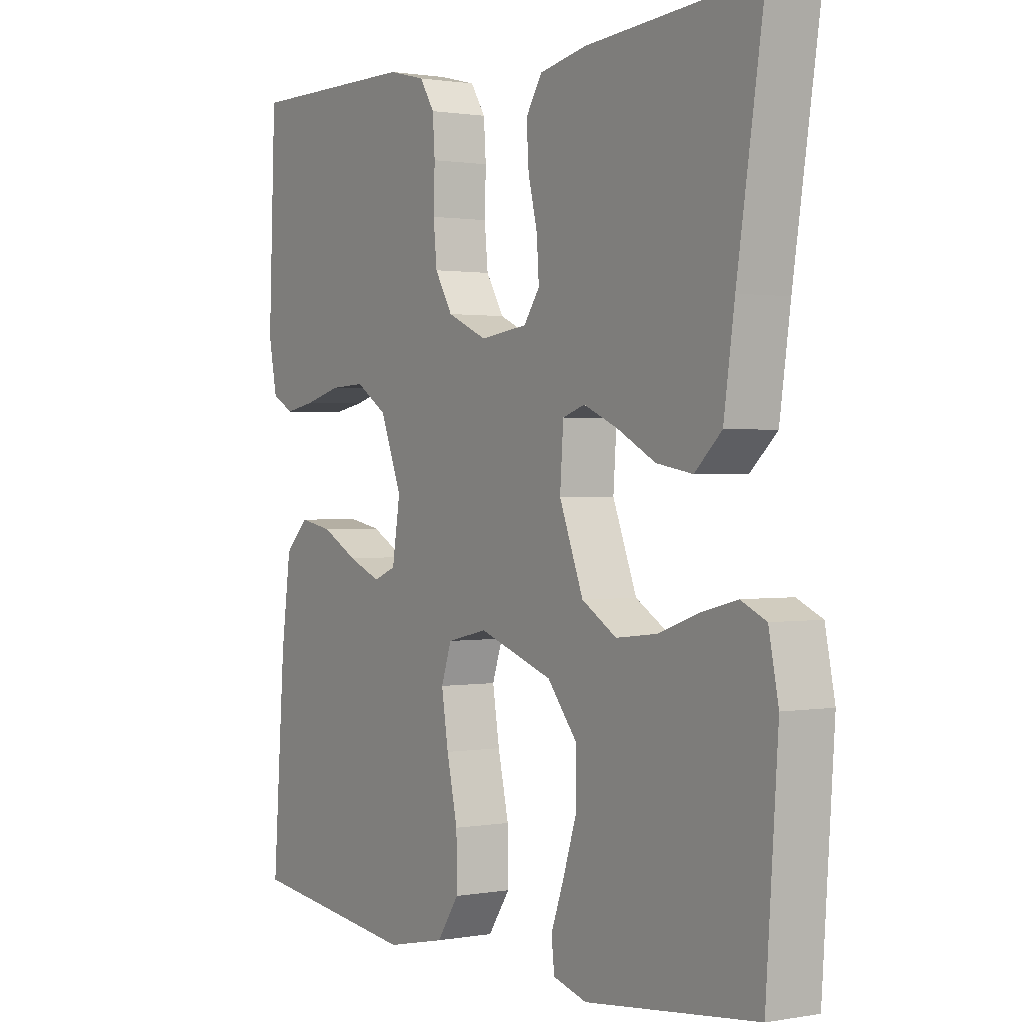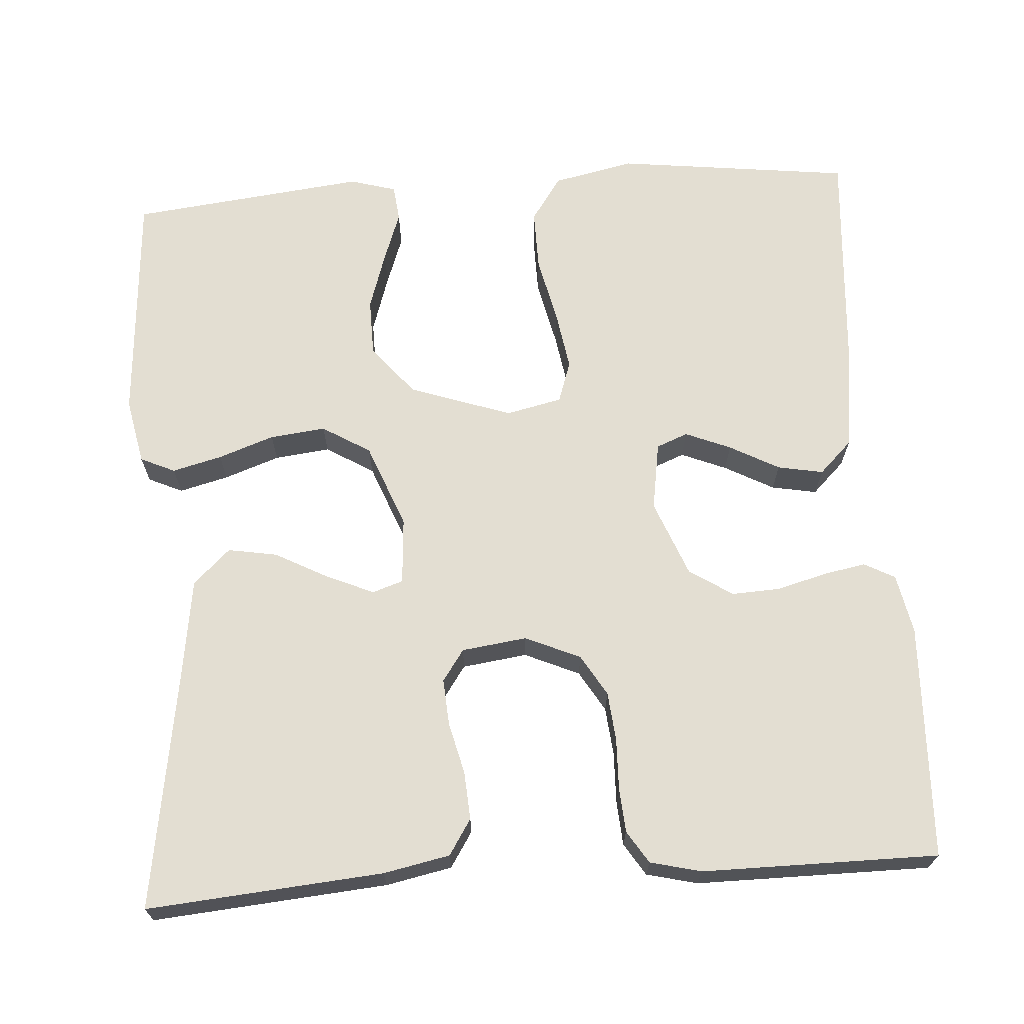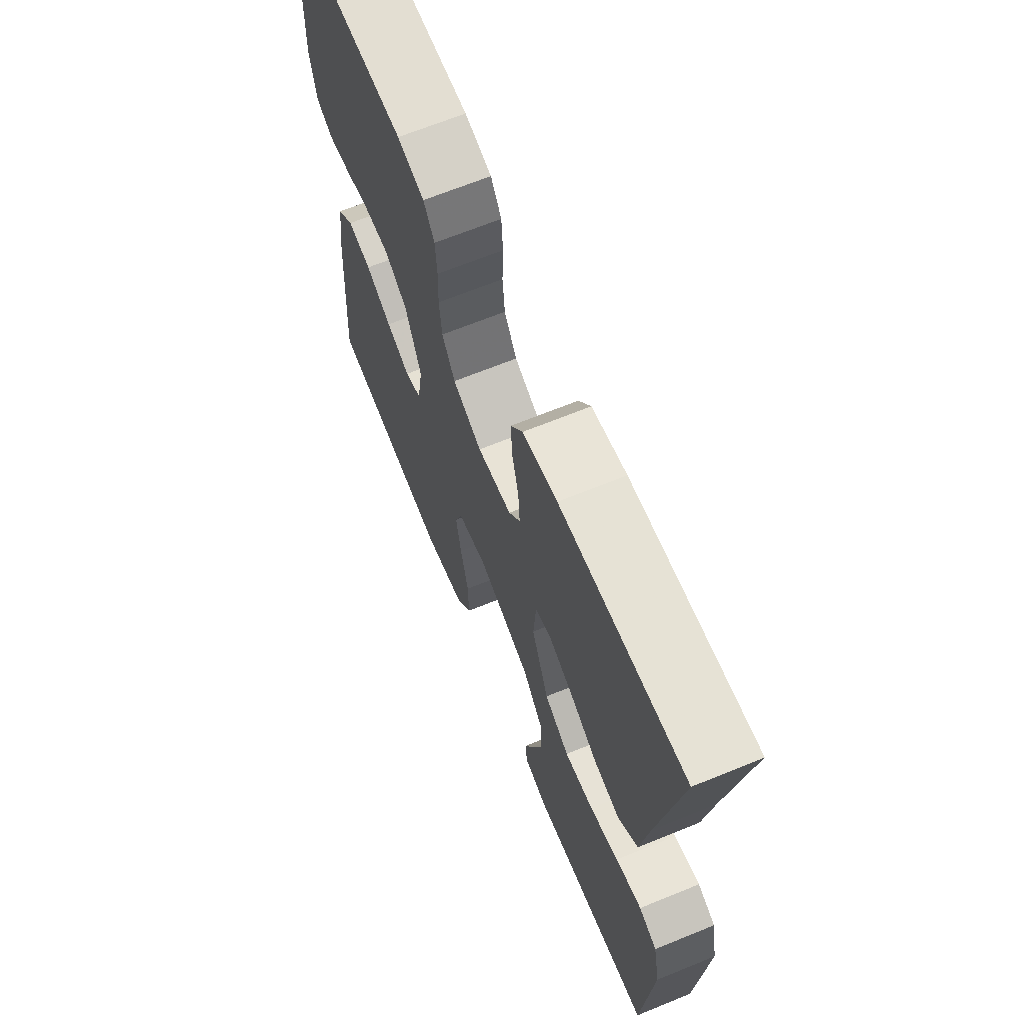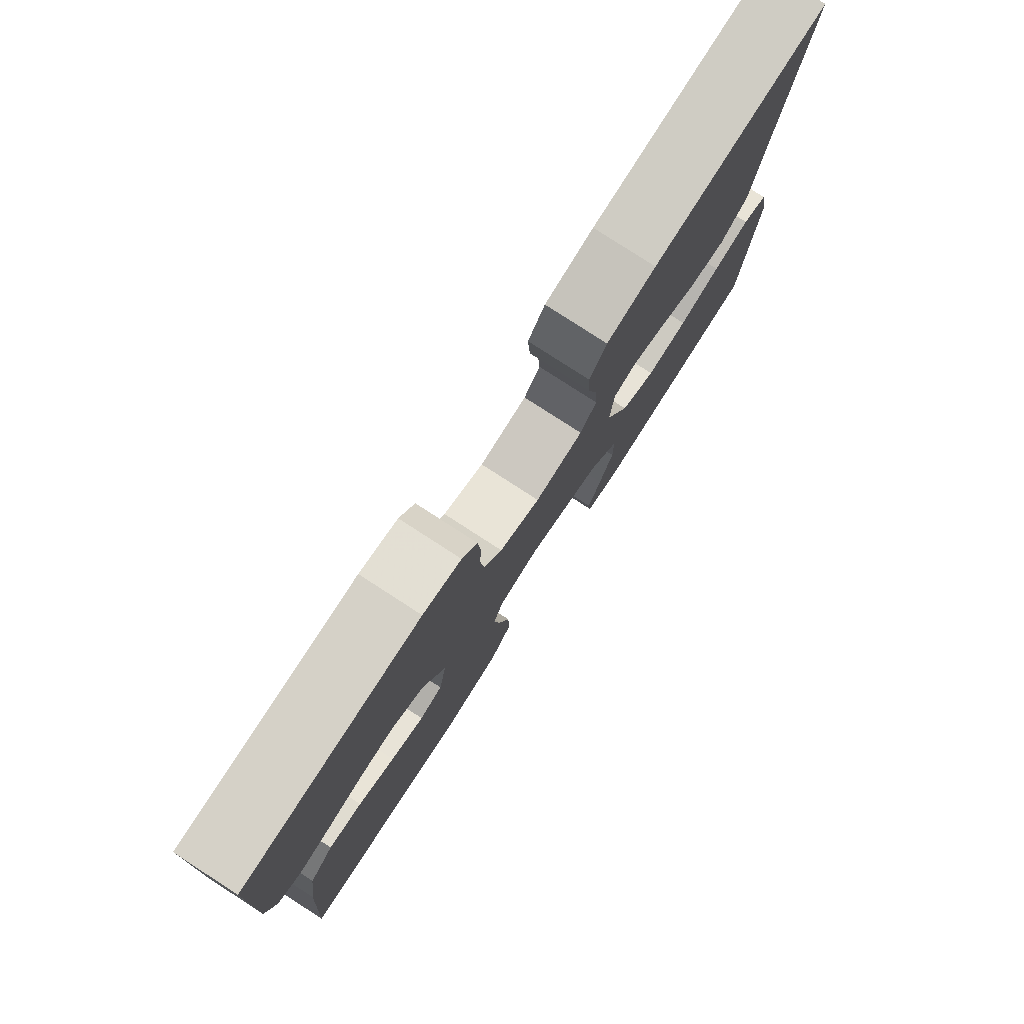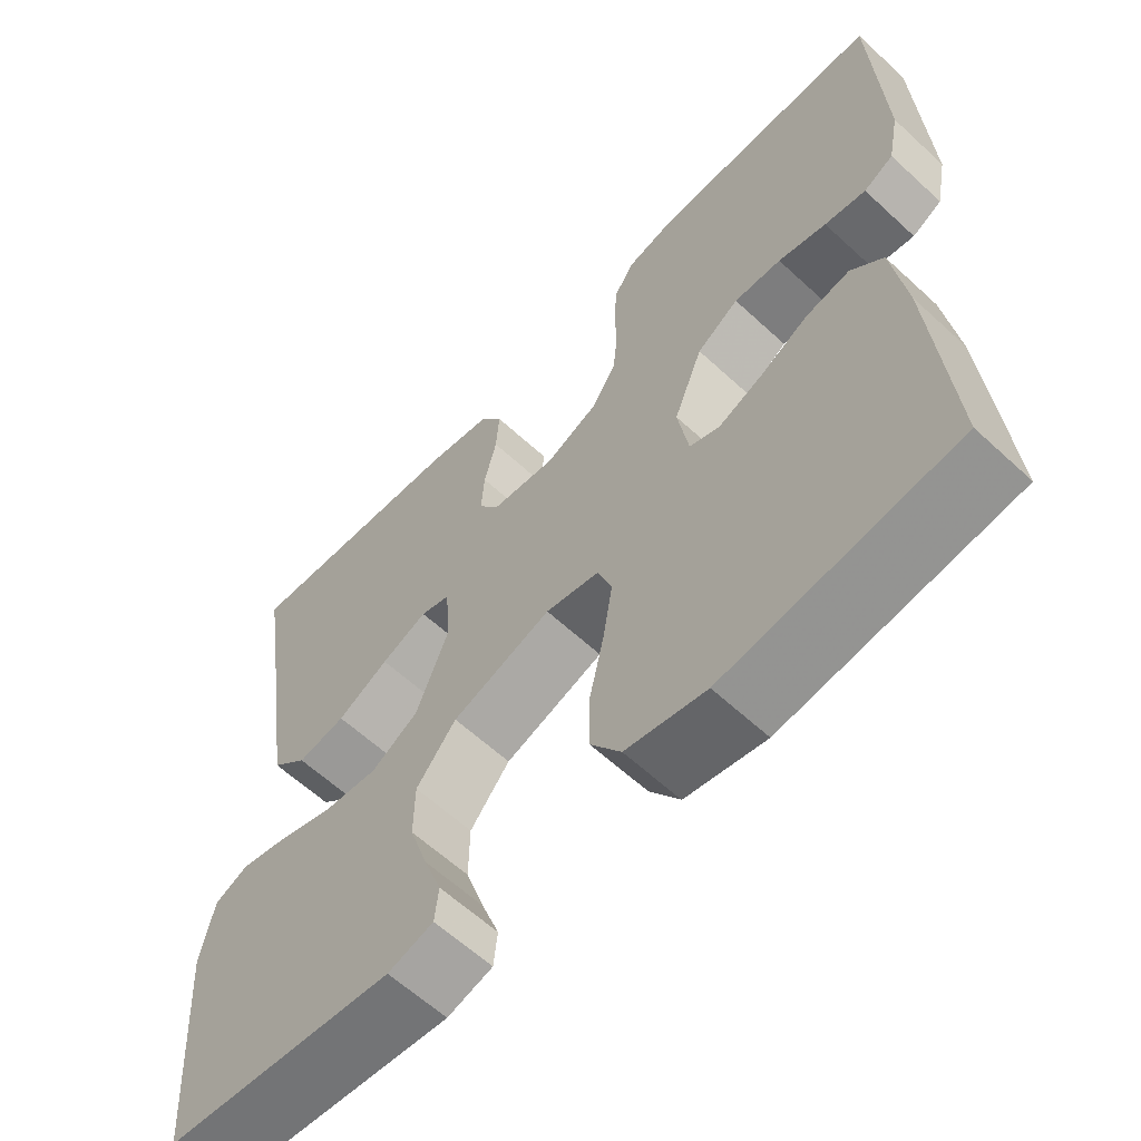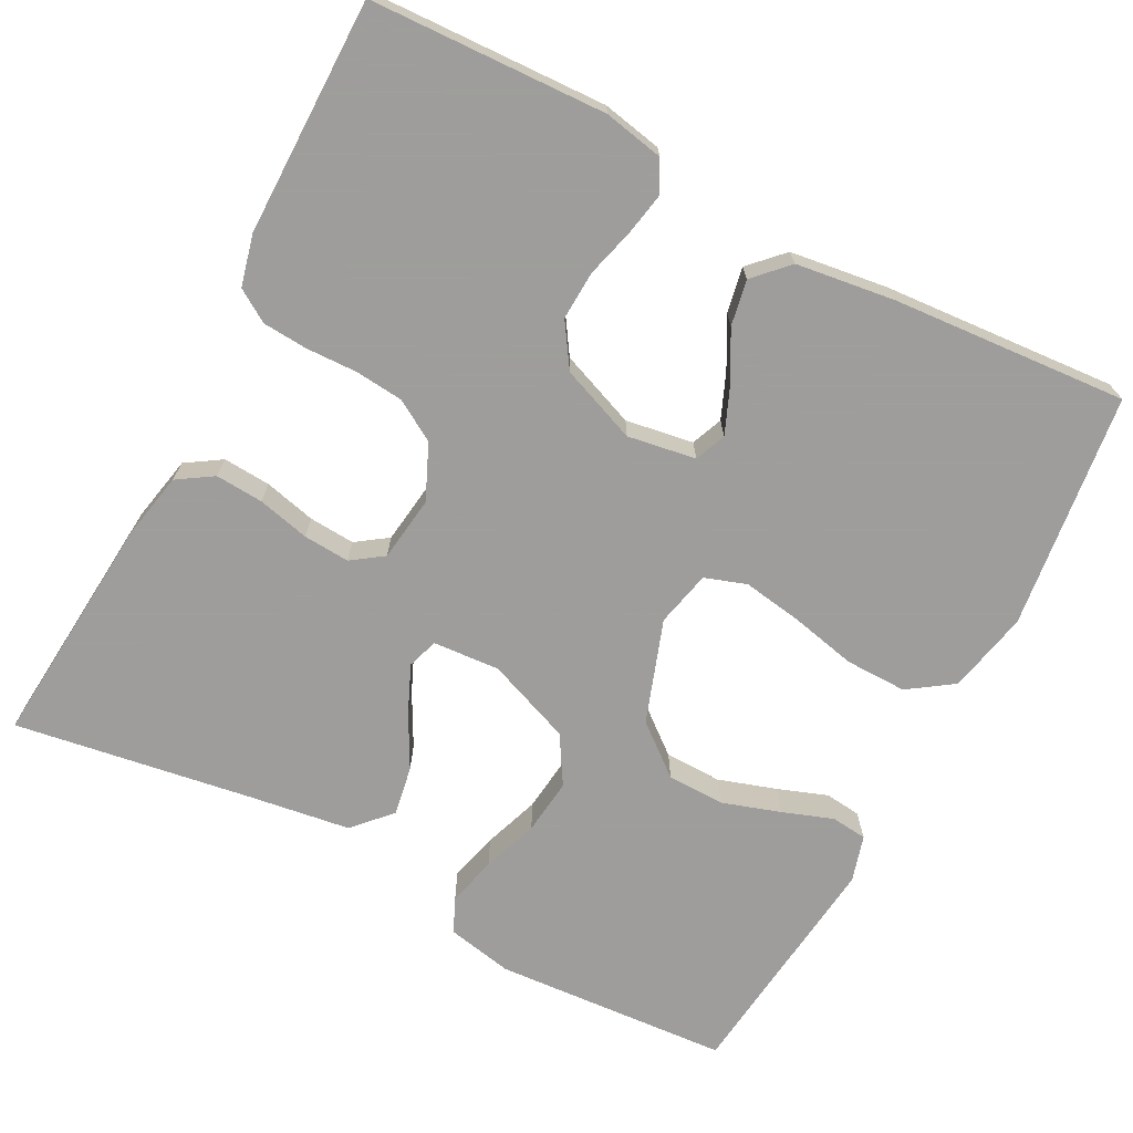
<metadata>
{"format":"obj","ext":"obj","renderer":"f3d","projection":"perspective","resolution":1024,"background":"white","views":[{"elev":1.0,"azim":-123.2,"up":"+Z"},{"elev":67.7,"azim":-3.9,"up":"+Y"},{"elev":67.5,"azim":-112.2,"up":"+Z"},{"elev":79.6,"azim":122.9,"up":"+Z"},{"elev":-61.4,"azim":46.8,"up":"+Z"},{"elev":-70.7,"azim":62.3,"up":"+Y"}]}
</metadata>
<code>
v -0.5 0.07 0.5
v -0.2 0.07 0.475
v -0.116 0.07 0.458
v -0.087 0.07 0.413
v -0.091 0.07 0.352
v -0.107 0.07 0.286
v -0.111 0.07 0.227
v -0.083 0.07 0.187
v 0 0.07 0.176
v 0.07 0.07 0.207
v 0.101 0.07 0.259
v 0.107 0.07 0.321
v 0.105 0.07 0.386
v 0.109 0.07 0.443
v 0.135 0.07 0.484
v 0.2 0.07 0.5
v 0.5 0.07 0.5
v 0.512 0.07 0.2
v 0.497 0.07 0.124
v 0.458 0.07 0.103
v 0.404 0.07 0.113
v 0.341 0.07 0.13
v 0.279 0.07 0.133
v 0.224 0.07 0.097
v 0.186 0.07 0
v 0.2 0.07 -0.087
v 0.24 0.07 -0.103
v 0.298 0.07 -0.079
v 0.361 0.07 -0.045
v 0.419 0.07 -0.034
v 0.461 0.07 -0.075
v 0.478 0.07 -0.2
v 0.5 0.07 -0.5
v 0.2 0.07 -0.537
v 0.096 0.07 -0.515
v 0.057 0.07 -0.458
v 0.058 0.07 -0.38
v 0.077 0.07 -0.295
v 0.089 0.07 -0.22
v 0.071 0.07 -0.167
v 0 0.07 -0.151
v -0.13 0.07 -0.196
v -0.182 0.07 -0.26
v -0.183 0.07 -0.333
v -0.159 0.07 -0.407
v -0.136 0.07 -0.471
v -0.141 0.07 -0.517
v -0.2 0.07 -0.534
v -0.5 0.07 -0.5
v -0.521 0.07 -0.2
v -0.504 0.07 -0.116
v -0.46 0.07 -0.096
v -0.397 0.07 -0.112
v -0.326 0.07 -0.137
v -0.255 0.07 -0.145
v -0.194 0.07 -0.108
v -0.152 0.07 0
v -0.158 0.07 0.085
v -0.197 0.07 0.098
v -0.257 0.07 0.072
v -0.324 0.07 0.036
v -0.387 0.07 0.025
v -0.434 0.07 0.069
v -0.453 0.07 0.2
v -0.5 0 0.5
v -0.2 0 0.475
v -0.116 0 0.458
v -0.087 0 0.413
v -0.091 0 0.352
v -0.107 0 0.286
v -0.111 0 0.227
v -0.083 0 0.187
v 0 0 0.176
v 0.07 0 0.207
v 0.101 0 0.259
v 0.107 0 0.321
v 0.105 0 0.386
v 0.109 0 0.443
v 0.135 0 0.484
v 0.2 0 0.5
v 0.5 0 0.5
v 0.512 0 0.2
v 0.497 0 0.124
v 0.458 0 0.103
v 0.404 0 0.113
v 0.341 0 0.13
v 0.279 0 0.133
v 0.224 0 0.097
v 0.186 0 0
v 0.2 0 -0.087
v 0.24 0 -0.103
v 0.298 0 -0.079
v 0.361 0 -0.045
v 0.419 0 -0.034
v 0.461 0 -0.075
v 0.478 0 -0.2
v 0.5 0 -0.5
v 0.2 0 -0.537
v 0.096 0 -0.515
v 0.057 0 -0.458
v 0.058 0 -0.38
v 0.077 0 -0.295
v 0.089 0 -0.22
v 0.071 0 -0.167
v 0 0 -0.151
v -0.13 0 -0.196
v -0.182 0 -0.26
v -0.183 0 -0.333
v -0.159 0 -0.407
v -0.136 0 -0.471
v -0.141 0 -0.517
v -0.2 0 -0.534
v -0.5 0 -0.5
v -0.521 0 -0.2
v -0.504 0 -0.116
v -0.46 0 -0.096
v -0.397 0 -0.112
v -0.326 0 -0.137
v -0.255 0 -0.145
v -0.194 0 -0.108
v -0.152 0 0
v -0.158 0 0.085
v -0.197 0 0.098
v -0.257 0 0.072
v -0.324 0 0.036
v -0.387 0 0.025
v -0.434 0 0.069
v -0.453 0 0.2
f 62 63 64
f 61 62 64
f 60 61 64
f 4 5 6
f 3 4 6
f 2 3 6
f 1 2 6
f 64 1 6
f 60 64 6
f 59 60 6
f 58 59 6 7
f 57 58 7 8
f 52 53 54
f 51 52 54
f 50 51 54
f 49 50 54
f 48 49 54
f 47 48 54
f 46 47 54
f 45 46 54
f 44 45 54 55
f 43 44 55 56
f 36 37 38
f 35 36 38
f 34 35 38
f 33 34 38
f 32 33 38
f 31 32 38
f 30 31 38
f 29 30 38
f 28 29 38
f 27 28 38 39
f 26 27 39 40
f 20 21 22
f 19 20 22
f 18 19 22
f 17 18 22
f 16 17 22
f 15 16 22
f 14 15 22
f 13 14 22
f 12 13 22
f 11 12 22 23
f 10 11 23 24
f 57 8 9
f 57 9 10
f 56 57 10
f 43 56 10
f 42 43 10
f 25 26 40 41
f 25 41 42
f 24 25 42
f 10 24 42
f 128 127 126
f 128 126 125
f 128 125 124
f 70 69 68
f 70 68 67
f 70 67 66
f 70 66 65
f 70 65 128
f 70 128 124
f 70 124 123
f 71 70 123 122
f 72 71 122 121
f 118 117 116
f 118 116 115
f 118 115 114
f 118 114 113
f 118 113 112
f 118 112 111
f 118 111 110
f 118 110 109
f 119 118 109 108
f 120 119 108 107
f 102 101 100
f 102 100 99
f 102 99 98
f 102 98 97
f 102 97 96
f 102 96 95
f 102 95 94
f 102 94 93
f 102 93 92
f 103 102 92 91
f 104 103 91 90
f 86 85 84
f 86 84 83
f 86 83 82
f 86 82 81
f 86 81 80
f 86 80 79
f 86 79 78
f 86 78 77
f 86 77 76
f 87 86 76 75
f 88 87 75 74
f 73 72 121
f 74 73 121
f 74 121 120
f 74 120 107
f 74 107 106
f 105 104 90 89
f 106 105 89
f 106 89 88
f 106 88 74
f 1 65 66 2
f 2 66 67 3
f 3 67 68 4
f 4 68 69 5
f 5 69 70 6
f 6 70 71 7
f 7 71 72 8
f 8 72 73 9
f 9 73 74 10
f 10 74 75 11
f 11 75 76 12
f 12 76 77 13
f 13 77 78 14
f 14 78 79 15
f 15 79 80 16
f 16 80 81 17
f 17 81 82 18
f 18 82 83 19
f 19 83 84 20
f 20 84 85 21
f 21 85 86 22
f 22 86 87 23
f 23 87 88 24
f 24 88 89 25
f 25 89 90 26
f 26 90 91 27
f 27 91 92 28
f 28 92 93 29
f 29 93 94 30
f 30 94 95 31
f 31 95 96 32
f 32 96 97 33
f 33 97 98 34
f 34 98 99 35
f 35 99 100 36
f 36 100 101 37
f 37 101 102 38
f 38 102 103 39
f 39 103 104 40
f 40 104 105 41
f 41 105 106 42
f 42 106 107 43
f 43 107 108 44
f 44 108 109 45
f 45 109 110 46
f 46 110 111 47
f 47 111 112 48
f 48 112 113 49
f 49 113 114 50
f 50 114 115 51
f 51 115 116 52
f 52 116 117 53
f 53 117 118 54
f 54 118 119 55
f 55 119 120 56
f 56 120 121 57
f 57 121 122 58
f 58 122 123 59
f 59 123 124 60
f 60 124 125 61
f 61 125 126 62
f 62 126 127 63
f 63 127 128 64
f 64 128 65 1

</code>
